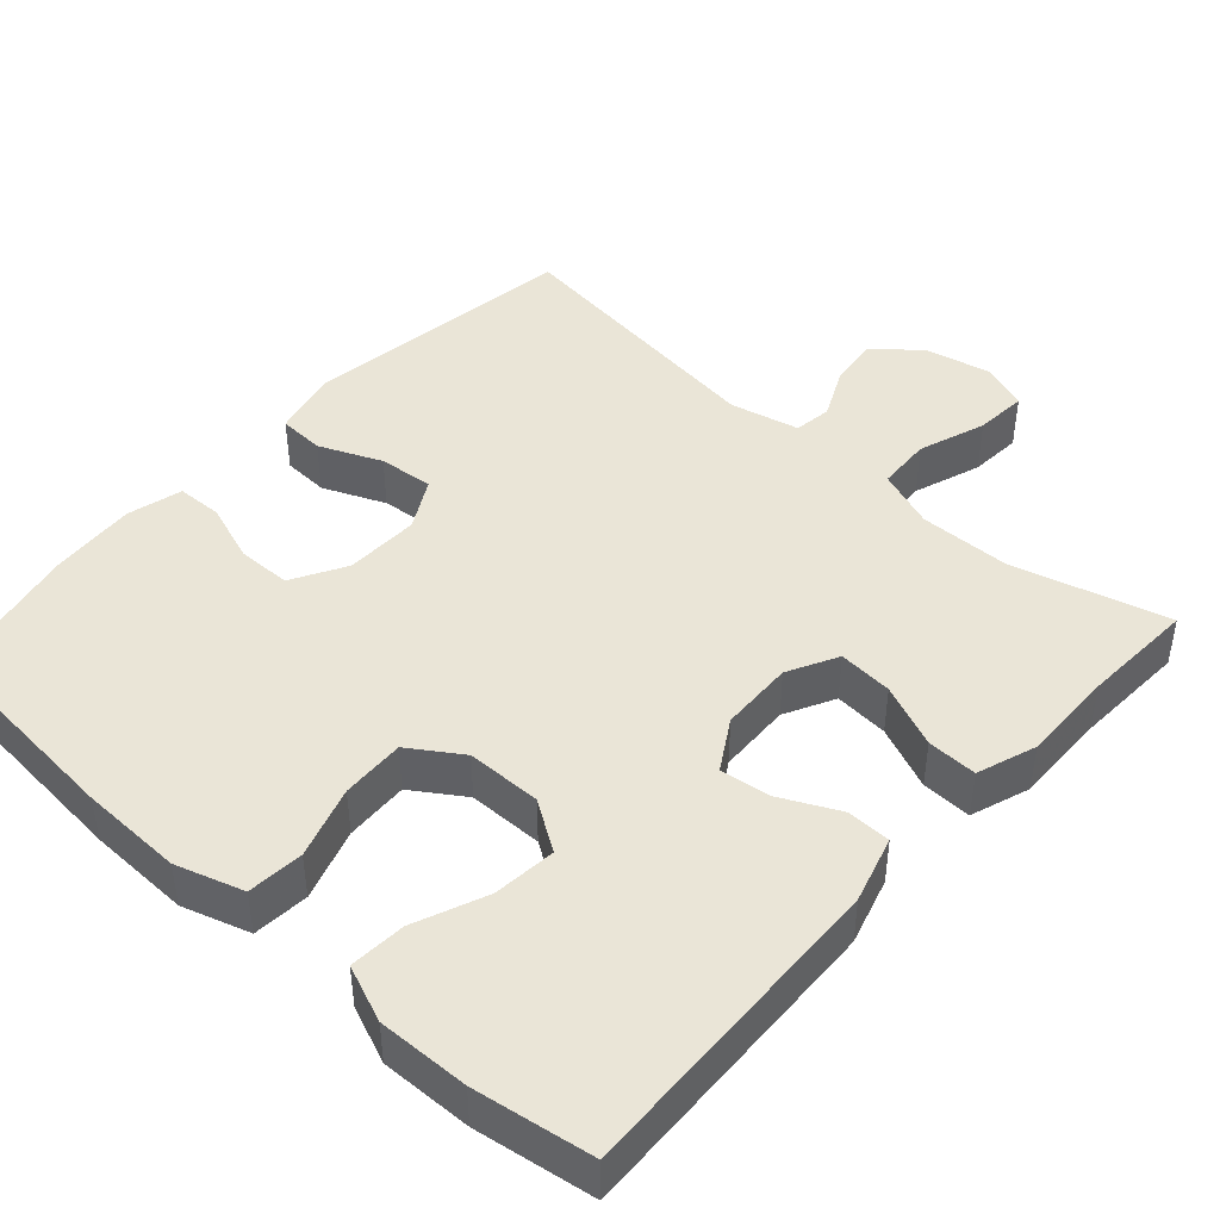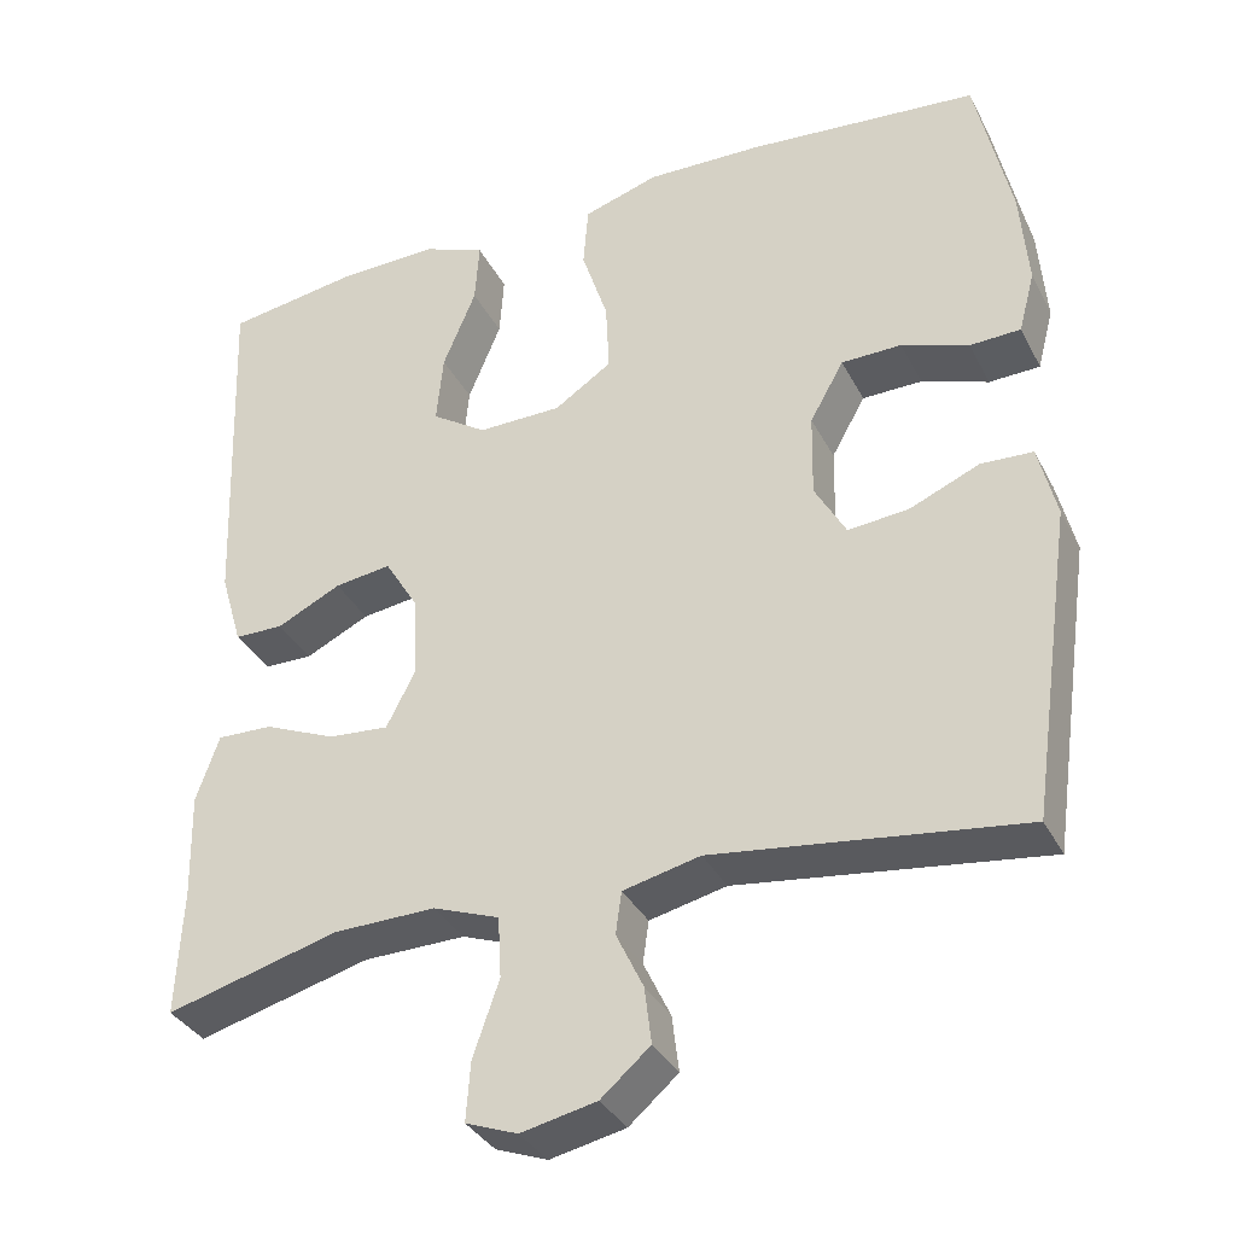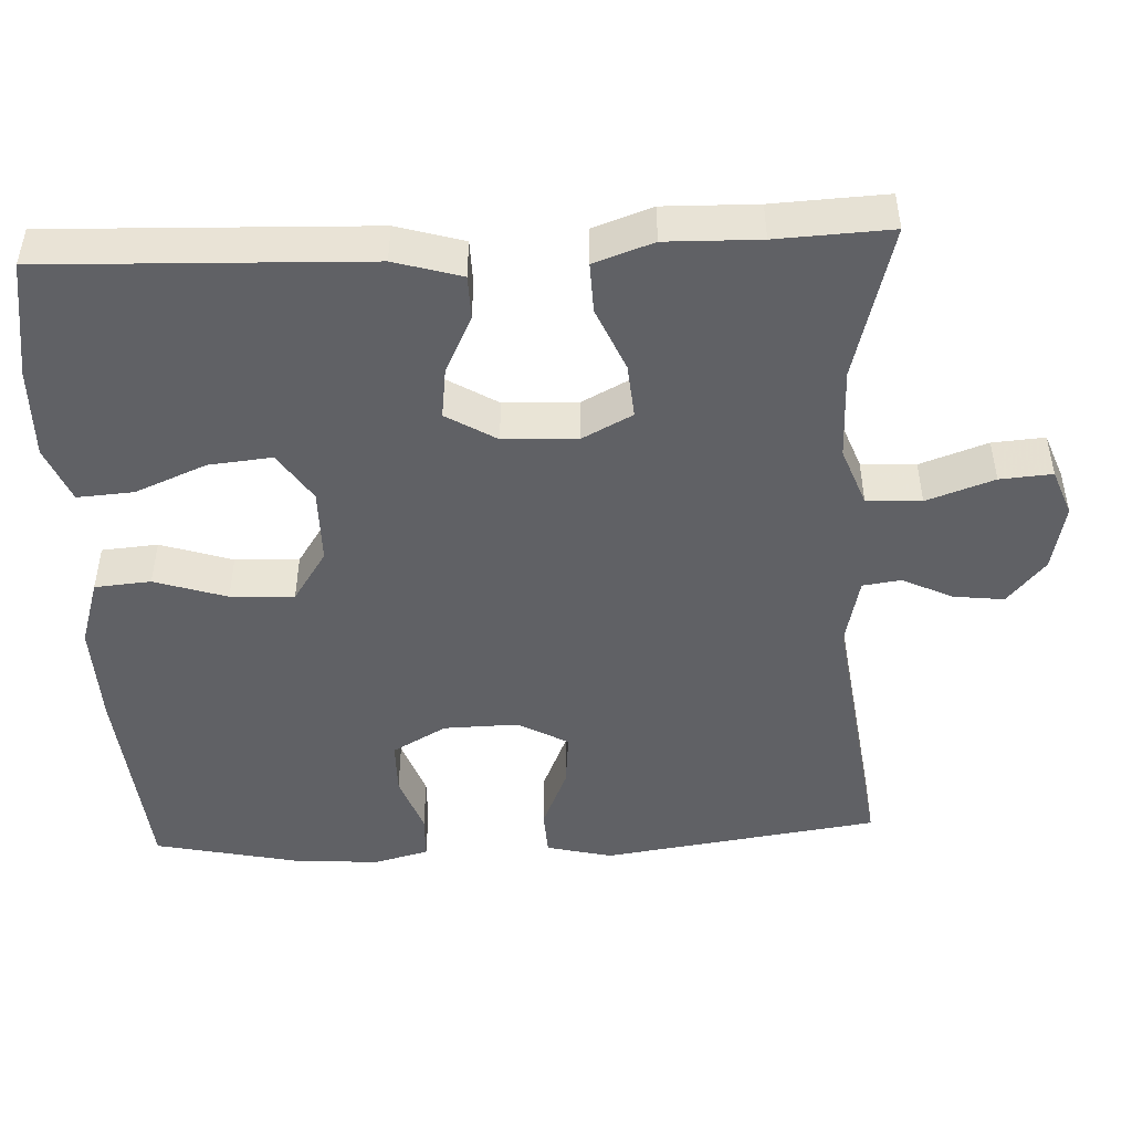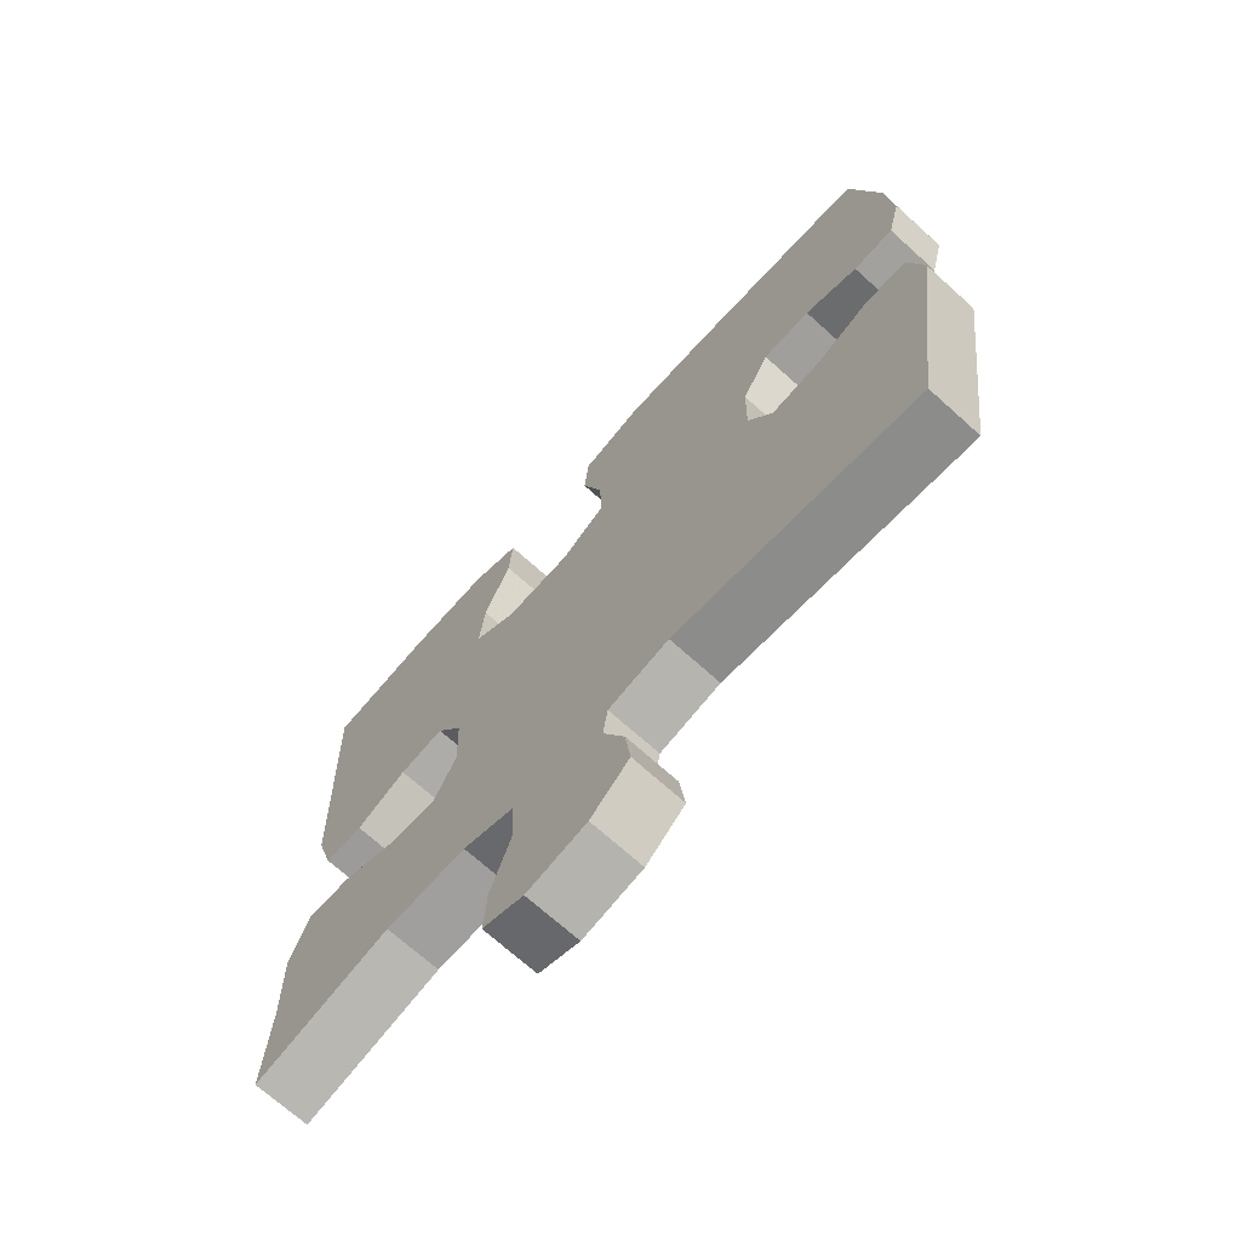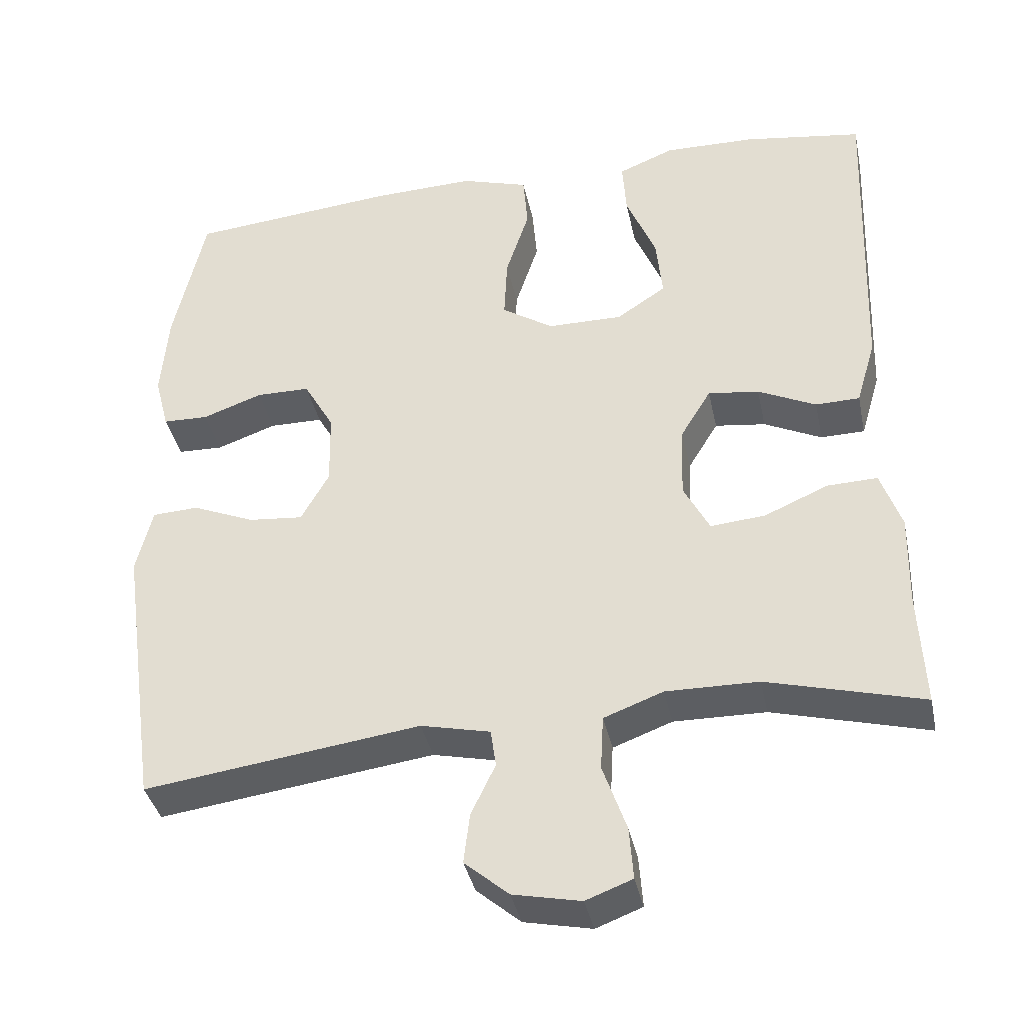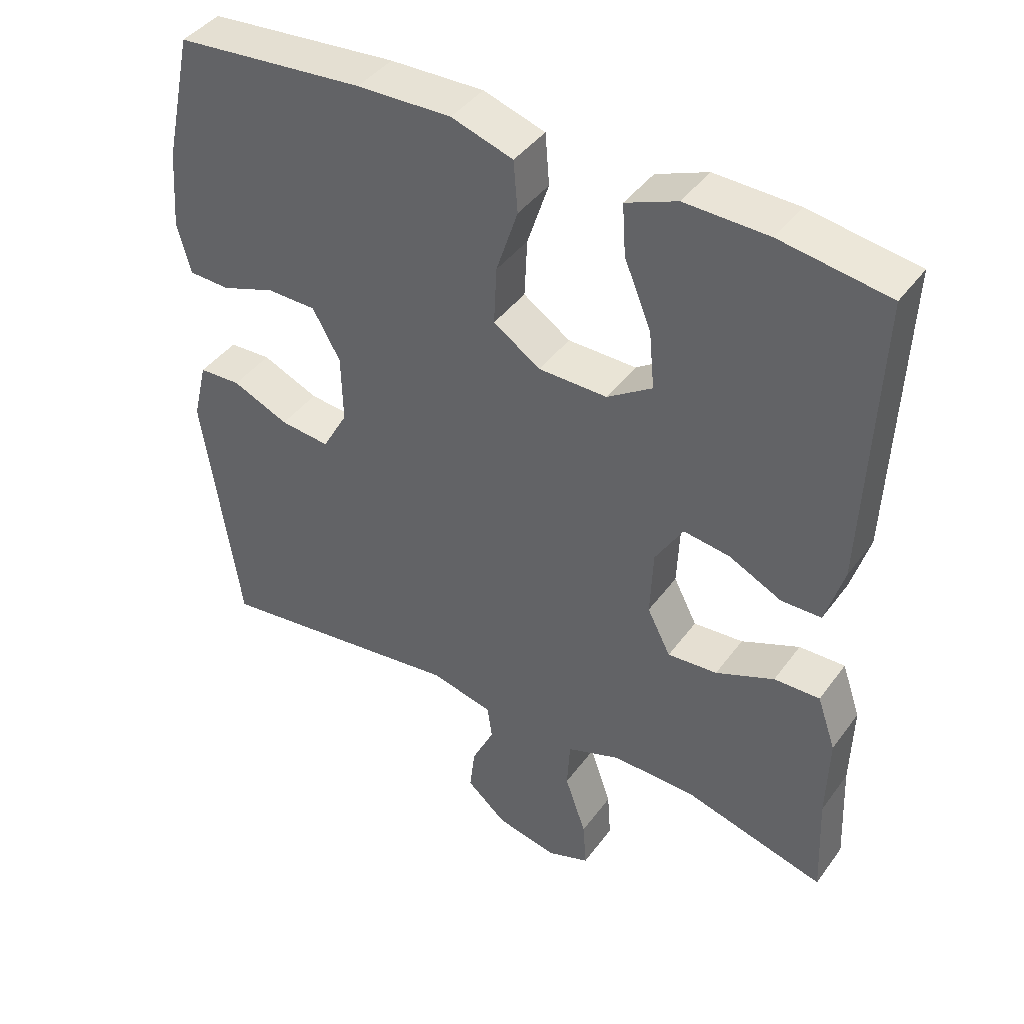
<metadata>
{"format":"obj","ext":"obj","renderer":"f3d","projection":"perspective","resolution":1024,"background":"white","views":[{"elev":44.2,"azim":42.0,"up":"+Y"},{"elev":-34.9,"azim":-155.7,"up":"+Z"},{"elev":-47.4,"azim":92.8,"up":"+Y"},{"elev":-70.5,"azim":-132.0,"up":"+Z"},{"elev":-38.3,"azim":11.9,"up":"+Z"},{"elev":42.2,"azim":33.2,"up":"+Z"}]}
</metadata>
<code>
v 0.5 0.07 0.5
v 0.484 0.07 0.079
v 0.458 0.07 -0.009
v 0.4 0.07 -0.01
v 0.324 0.07 0.027
v 0.257 0.07 0.036
v 0.217 0.07 -0.03
v 0.213 0.07 -0.127
v 0.247 0.07 -0.193
v 0.319 0.07 -0.187
v 0.403 0.07 -0.151
v 0.469 0.07 -0.149
v 0.496 0.07 -0.227
v 0.493 0.07 -0.35
v 0.5 0.07 -0.5
v 0.296 0.07 -0.445
v 0.175 0.07 -0.443
v 0.097 0.07 -0.472
v 0.093 0.07 -0.544
v 0.124 0.07 -0.633
v 0.129 0.07 -0.702
v 0.068 0.07 -0.725
v -0.021 0.07 -0.706
v -0.079 0.07 -0.656
v -0.071 0.07 -0.59
v -0.039 0.07 -0.523
v -0.046 0.07 -0.473
v -0.137 0.07 -0.452
v -0.5 0.07 -0.5
v -0.552 0.07 -0.135
v -0.531 0.07 -0.048
v -0.47 0.07 -0.045
v -0.388 0.07 -0.08
v -0.316 0.07 -0.087
v -0.279 0.07 -0.021
v -0.281 0.07 0.078
v -0.321 0.07 0.149
v -0.392 0.07 0.15
v -0.471 0.07 0.122
v -0.531 0.07 0.124
v -0.55 0.07 0.197
v -0.541 0.07 0.312
v -0.5 0.07 0.5
v -0.226 0.07 0.525
v -0.09 0.07 0.529
v -0.001 0.07 0.501
v 0.005 0.07 0.427
v -0.026 0.07 0.332
v -0.03 0.07 0.248
v 0.038 0.07 0.203
v 0.137 0.07 0.202
v 0.202 0.07 0.245
v 0.194 0.07 0.328
v 0.155 0.07 0.423
v 0.15 0.07 0.497
v 0.224 0.07 0.527
v 0.344 0.07 0.524
v 0.5 0 0.5
v 0.484 0 0.079
v 0.458 0 -0.009
v 0.4 0 -0.01
v 0.324 0 0.027
v 0.257 0 0.036
v 0.217 0 -0.03
v 0.213 0 -0.127
v 0.247 0 -0.193
v 0.319 0 -0.187
v 0.403 0 -0.151
v 0.469 0 -0.149
v 0.496 0 -0.227
v 0.493 0 -0.35
v 0.5 0 -0.5
v 0.296 0 -0.445
v 0.175 0 -0.443
v 0.097 0 -0.472
v 0.093 0 -0.544
v 0.124 0 -0.633
v 0.129 0 -0.702
v 0.068 0 -0.725
v -0.021 0 -0.706
v -0.079 0 -0.656
v -0.071 0 -0.59
v -0.039 0 -0.523
v -0.046 0 -0.473
v -0.137 0 -0.452
v -0.5 0 -0.5
v -0.552 0 -0.135
v -0.531 0 -0.048
v -0.47 0 -0.045
v -0.388 0 -0.08
v -0.316 0 -0.087
v -0.279 0 -0.021
v -0.281 0 0.078
v -0.321 0 0.149
v -0.392 0 0.15
v -0.471 0 0.122
v -0.531 0 0.124
v -0.55 0 0.197
v -0.541 0 0.312
v -0.5 0 0.5
v -0.226 0 0.525
v -0.09 0 0.529
v -0.001 0 0.501
v 0.005 0 0.427
v -0.026 0 0.332
v -0.03 0 0.248
v 0.038 0 0.203
v 0.137 0 0.202
v 0.202 0 0.245
v 0.194 0 0.328
v 0.155 0 0.423
v 0.15 0 0.497
v 0.224 0 0.527
v 0.344 0 0.524
f 53 54 55 56
f 52 53 56 57
f 45 46 47 48
f 45 48 49
f 44 45 49
f 43 44 49
f 42 43 49 50
f 38 39 40 41
f 37 38 41 42
f 30 31 32 33
f 28 29 30 33
f 27 28 33 34
f 23 24 25 26
f 21 22 23 26
f 19 20 21 26
f 18 19 26 27
f 17 18 27 34
f 14 15 16
f 10 11 12 13
f 9 10 13 14
f 2 3 4 5
f 2 5 6
f 52 57 1 2
f 51 52 2 6
f 50 51 6 7
f 37 42 50 7
f 36 37 7 8
f 35 36 8 9
f 16 17 34 35
f 9 14 16 35
f 113 112 111 110
f 114 113 110 109
f 105 104 103 102
f 106 105 102
f 106 102 101
f 106 101 100
f 107 106 100 99
f 98 97 96 95
f 99 98 95 94
f 90 89 88 87
f 90 87 86 85
f 91 90 85 84
f 83 82 81 80
f 83 80 79 78
f 83 78 77 76
f 84 83 76 75
f 91 84 75 74
f 73 72 71
f 70 69 68 67
f 71 70 67 66
f 62 61 60 59
f 63 62 59
f 59 58 114 109
f 63 59 109 108
f 64 63 108 107
f 64 107 99 94
f 65 64 94 93
f 66 65 93 92
f 92 91 74 73
f 92 73 71 66
f 1 58 59 2
f 2 59 60 3
f 3 60 61 4
f 4 61 62 5
f 5 62 63 6
f 6 63 64 7
f 7 64 65 8
f 8 65 66 9
f 9 66 67 10
f 10 67 68 11
f 11 68 69 12
f 12 69 70 13
f 13 70 71 14
f 14 71 72 15
f 15 72 73 16
f 16 73 74 17
f 17 74 75 18
f 18 75 76 19
f 19 76 77 20
f 20 77 78 21
f 21 78 79 22
f 22 79 80 23
f 23 80 81 24
f 24 81 82 25
f 25 82 83 26
f 26 83 84 27
f 27 84 85 28
f 28 85 86 29
f 29 86 87 30
f 30 87 88 31
f 31 88 89 32
f 32 89 90 33
f 33 90 91 34
f 34 91 92 35
f 35 92 93 36
f 36 93 94 37
f 37 94 95 38
f 38 95 96 39
f 39 96 97 40
f 40 97 98 41
f 41 98 99 42
f 42 99 100 43
f 43 100 101 44
f 44 101 102 45
f 45 102 103 46
f 46 103 104 47
f 47 104 105 48
f 48 105 106 49
f 49 106 107 50
f 50 107 108 51
f 51 108 109 52
f 52 109 110 53
f 53 110 111 54
f 54 111 112 55
f 55 112 113 56
f 56 113 114 57
f 57 114 58 1

</code>
